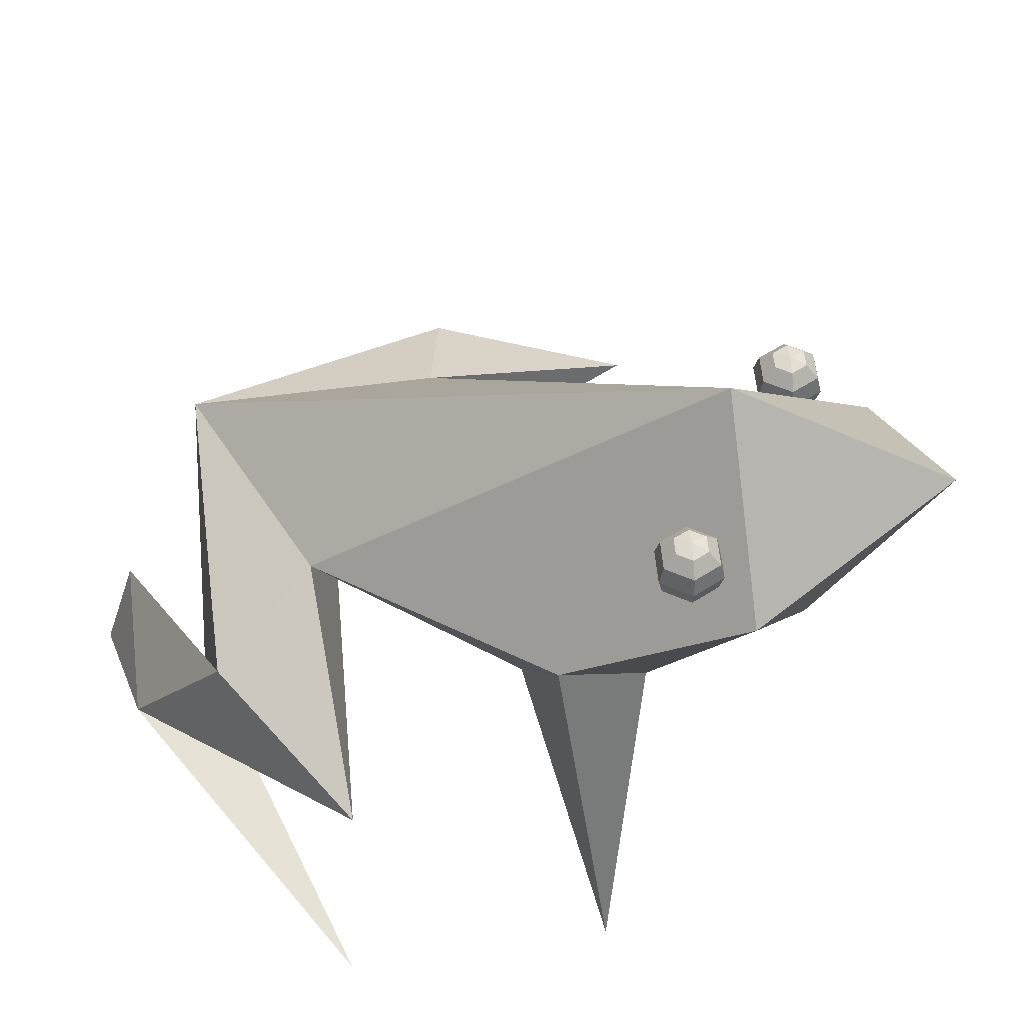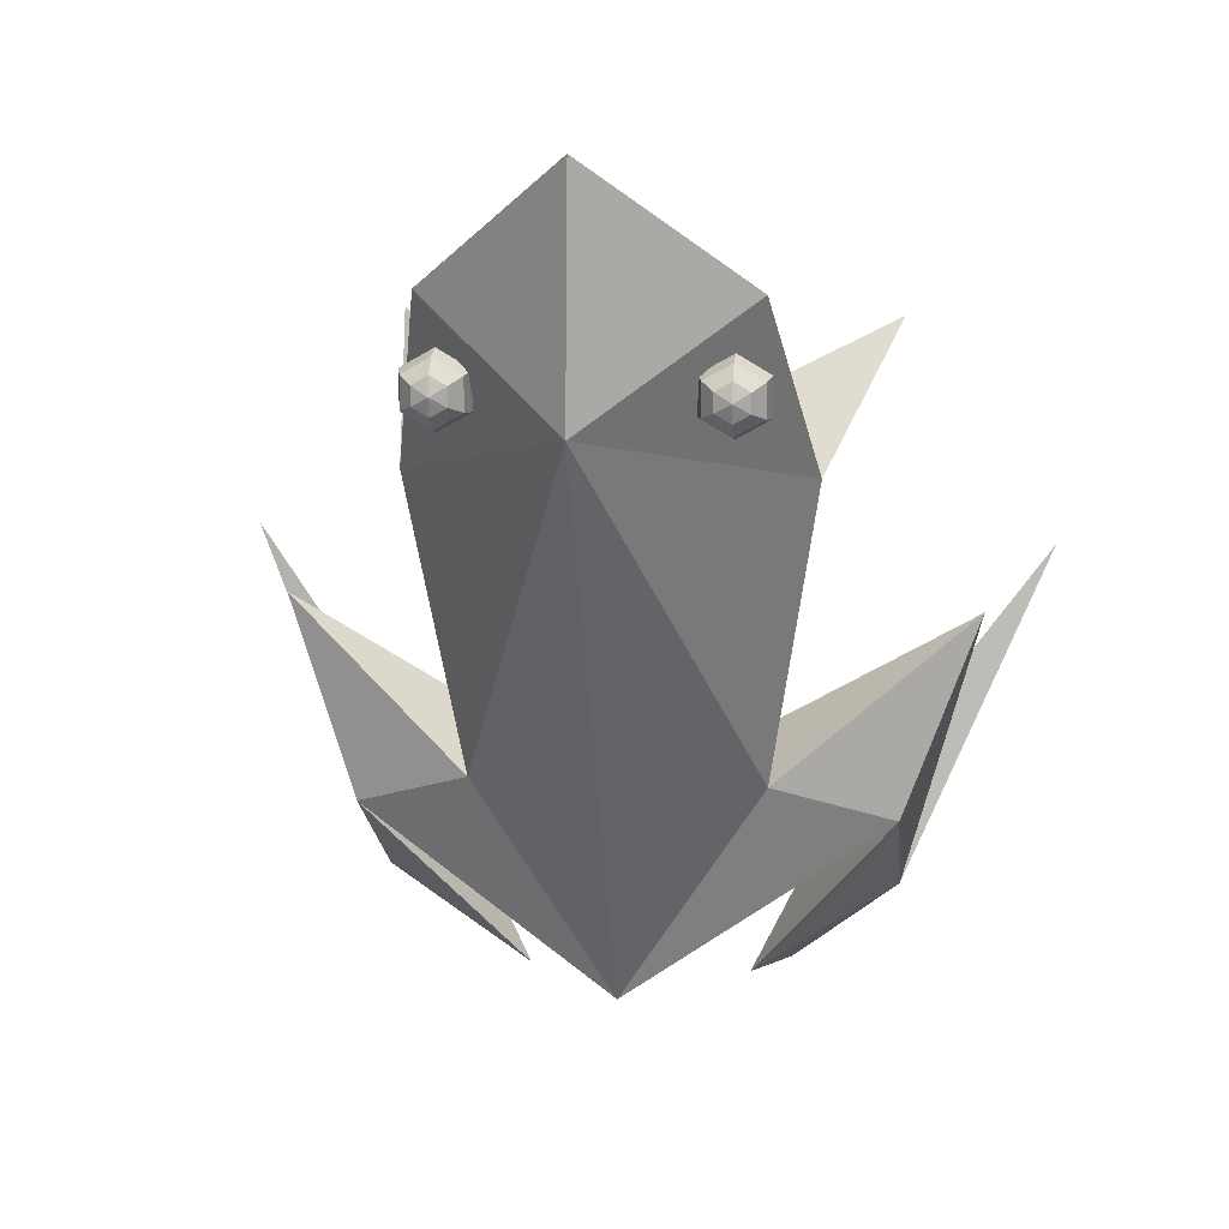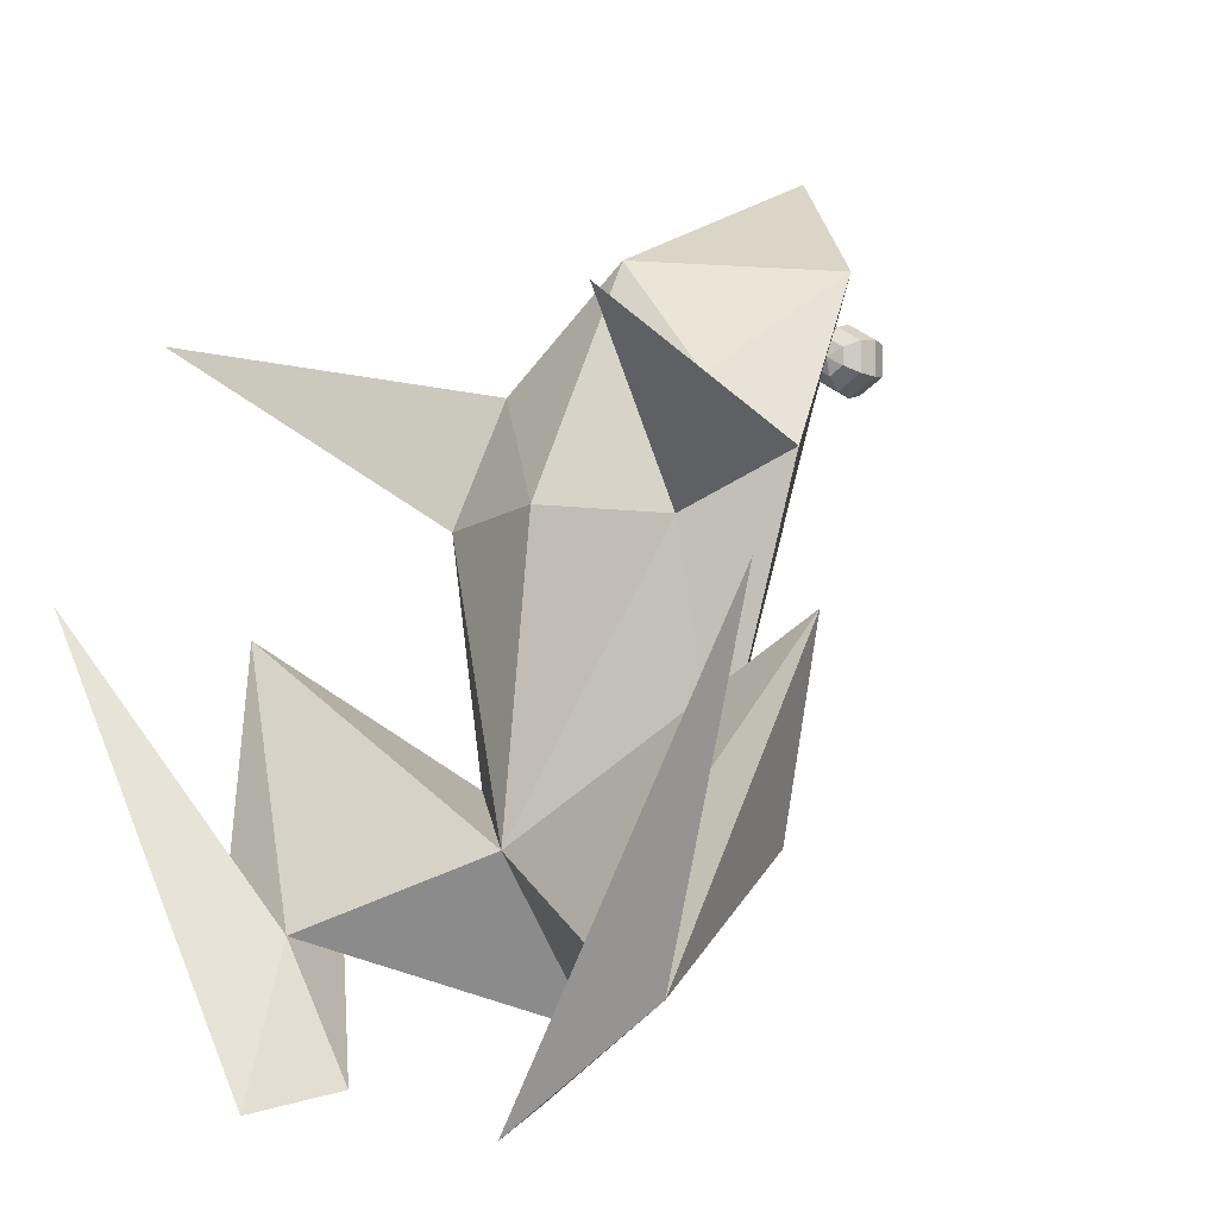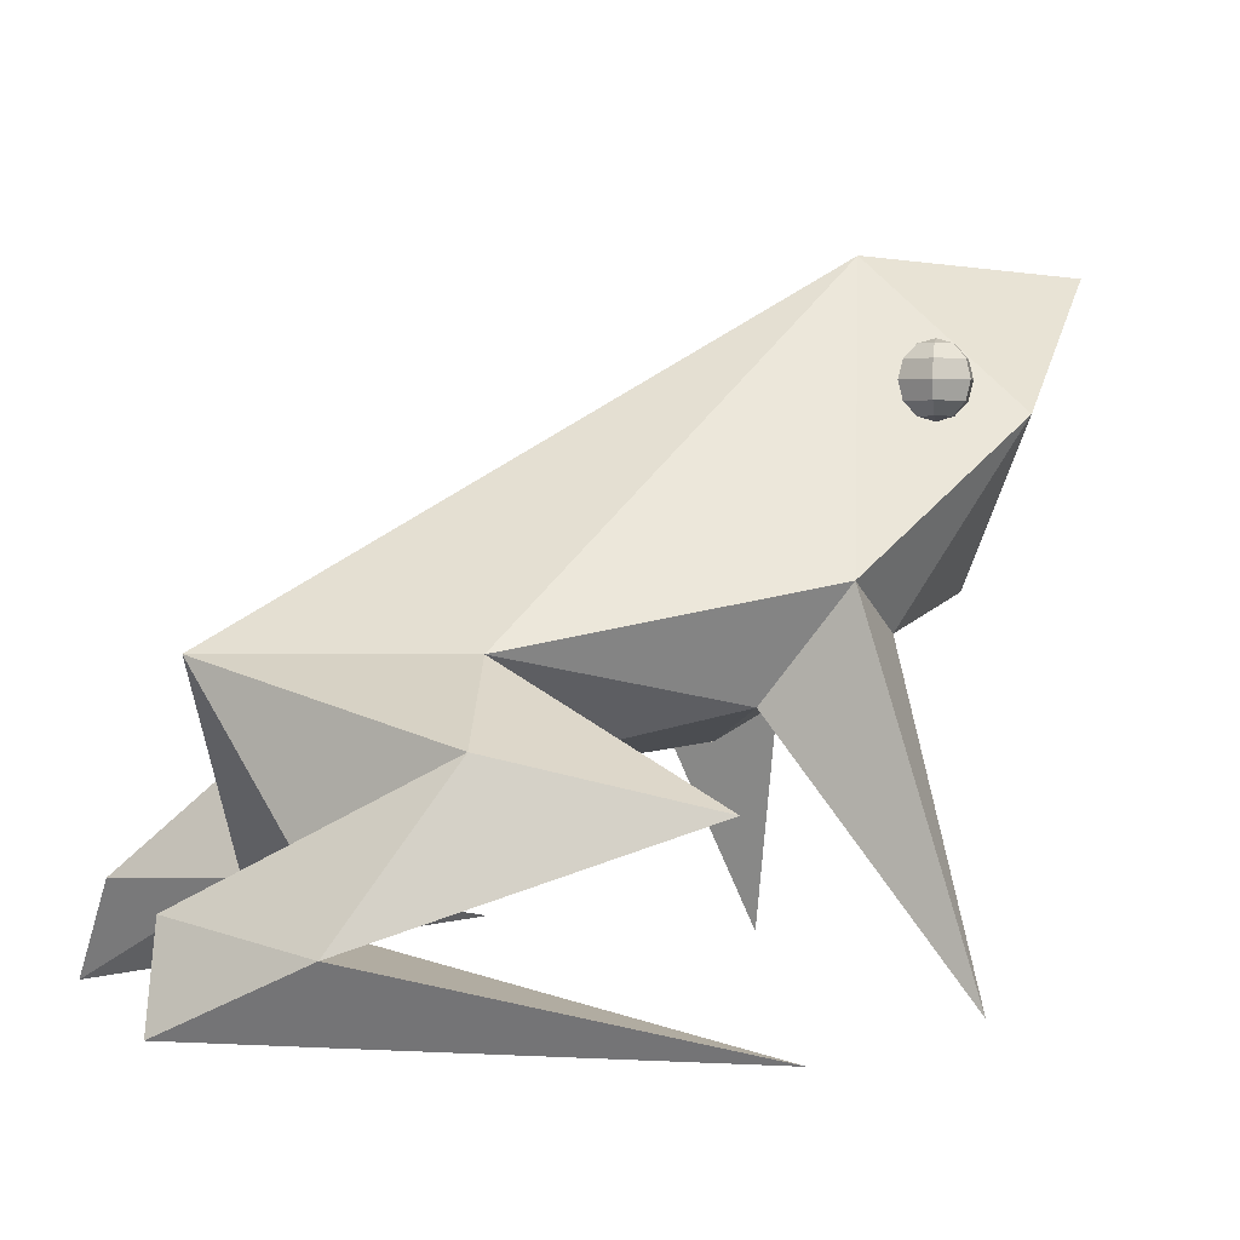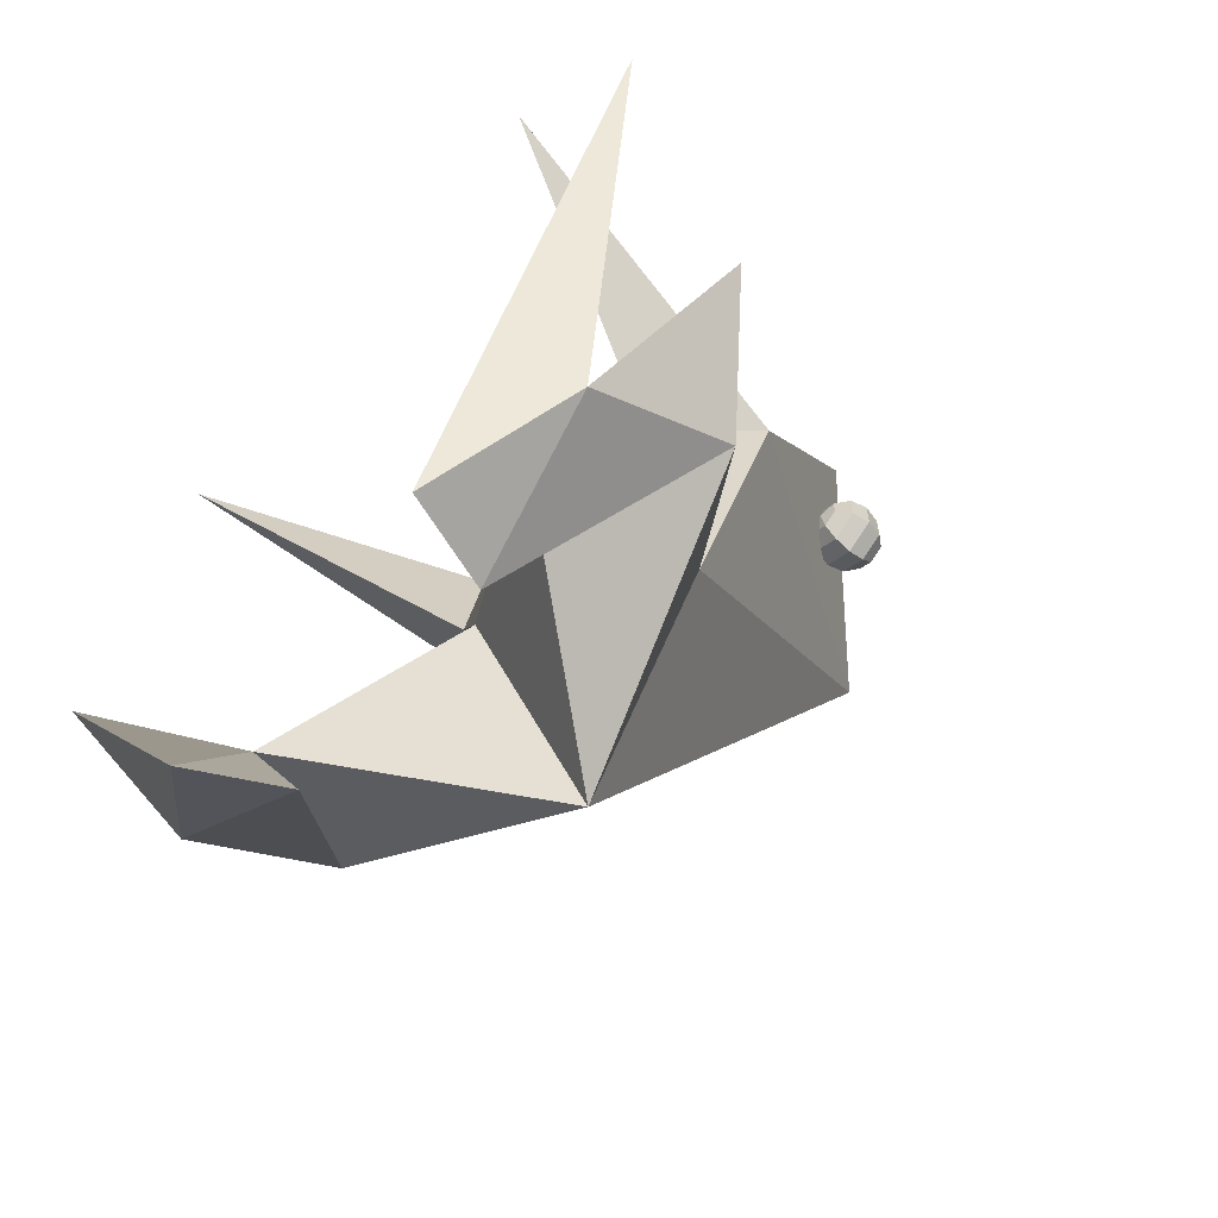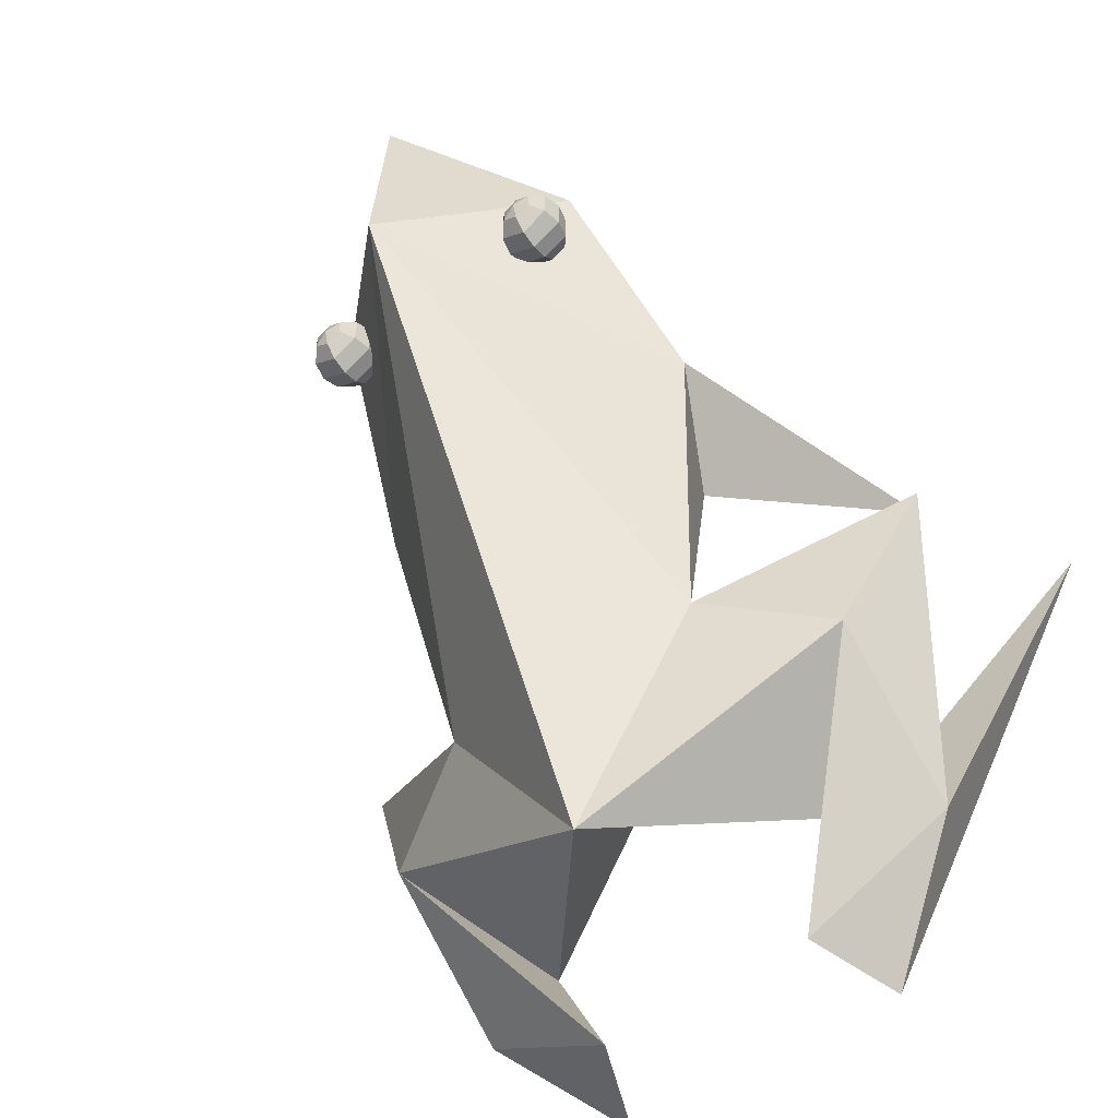
<metadata>
{"format":"obj","ext":"obj","renderer":"f3d","projection":"perspective","resolution":1024,"background":"white","views":[{"elev":53.3,"azim":-64.8,"up":"+Y"},{"elev":14.7,"azim":-173.1,"up":"+Z"},{"elev":-4.1,"azim":40.2,"up":"+Z"},{"elev":2.9,"azim":-109.6,"up":"+Y"},{"elev":-63.7,"azim":50.0,"up":"+Z"},{"elev":-54.0,"azim":-143.0,"up":"+Z"}]}
</metadata>
<code>
o frog_Cube.000
v 0.1661 0.03144 0.122
v 0.1243 -0.0192 -0.1473
v 0.2214 -0.2856 0.2019
v 0.1179 -0.0634 0.06431
v 0.105 -0.0116 0.1804
v 0.1304 0.1539 0.2825
v 0 -0.132 -0.1947
v 0.09924 -0.1973 -0.379
v 0.1319 -0.2794 -0.3947
v 0.2307 -0.07817 -0.192
v 0.2963 -0.1208 -0.02031
v 0.23 -0.2148 -0.2959
v 0.1562 -0.2103 -0.2619
v 0.3587 -0.2815 0.002862
v -0.1661 0.03144 0.122
v -0.1243 -0.0192 -0.1473
v -0.2214 -0.2856 0.2019
v -0.1179 -0.0634 0.06431
v -0.105 -0.0116 0.1804
v -0.1304 0.1539 0.2825
v 0 -0.02223 -0.3397
v 0 0.2651 0.3931
v 0 -0.09873 0.07671
v 0 0.2793 0.1969
v 0 0.01423 0.2876
v -0.09924 -0.1973 -0.379
v -0.1319 -0.2794 -0.3947
v -0.2307 -0.07817 -0.192
v -0.2963 -0.1208 -0.02031
v -0.23 -0.2148 -0.2959
v -0.1562 -0.2103 -0.2619
v -0.3587 -0.2815 0.002862
f 24 6 1
f 5 6 25
f 3 1 5
f 5 4 3
f 5 23 4
f 3 4 1
f 22 25 6
f 5 1 6
f 22 6 24
f 23 5 25
f 4 2 1
f 7 2 4
f 10 11 12
f 1 2 24
f 24 2 21
f 10 12 8
f 12 9 8
f 11 10 2
f 11 2 7
f 9 13 8
f 12 11 13
f 13 10 8
f 12 13 14
f 9 12 14
f 13 9 14
f 11 7 13
f 10 21 2
f 7 21 13
f 21 10 13
f 7 4 23
f 24 15 20
f 19 25 20
f 17 19 15
f 19 17 18
f 19 18 23
f 17 15 18
f 22 20 25
f 19 20 15
f 22 24 20
f 23 25 19
f 18 15 16
f 28 30 29
f 15 24 16
f 24 21 16
f 28 26 30
f 30 26 27
f 29 16 28
f 27 26 31
f 30 31 29
f 31 26 28
f 30 32 31
f 27 32 30
f 31 32 27
f 28 16 21
f 21 31 28
f 7 18 16
f 29 7 16
f 29 31 7
f 7 31 21
f 7 23 18
o Sphere.001
v -0.1099 0.2066 0.1968
v -0.1099 0.1951 0.1853
v -0.1099 0.1794 0.181
v -0.1099 0.1636 0.1853
v -0.1099 0.1521 0.1968
v -0.1099 0.2108 0.2125
v -0.09625 0.2066 0.2046
v -0.08627 0.1951 0.1989
v -0.08262 0.1794 0.1968
v -0.08627 0.1636 0.1989
v -0.09625 0.1521 0.2046
v -0.09625 0.2066 0.2204
v -0.08627 0.1951 0.2261
v -0.08262 0.1794 0.2282
v -0.08627 0.1636 0.2261
v -0.09625 0.1521 0.2204
v -0.1099 0.2066 0.2282
v -0.1099 0.1951 0.2398
v -0.1099 0.1794 0.244
v -0.1099 0.1636 0.2398
v -0.1099 0.1521 0.2282
v -0.1099 0.1479 0.2125
v -0.1235 0.2066 0.2204
v -0.1335 0.1951 0.2261
v -0.1371 0.1794 0.2282
v -0.1335 0.1636 0.2261
v -0.1235 0.1521 0.2204
v -0.1235 0.2066 0.2046
v -0.1335 0.1951 0.1989
v -0.1371 0.1794 0.1968
v -0.1335 0.1636 0.1989
v -0.1235 0.1521 0.2046
v 0.1092 0.2066 0.1968
v 0.1092 0.1951 0.1853
v 0.1092 0.1794 0.181
v 0.1092 0.1636 0.1853
v 0.1092 0.1521 0.1968
v 0.1092 0.2108 0.2125
v 0.1228 0.2066 0.2046
v 0.1328 0.1951 0.1989
v 0.1364 0.1794 0.1968
v 0.1328 0.1636 0.1989
v 0.1228 0.1521 0.2046
v 0.1228 0.2066 0.2204
v 0.1328 0.1951 0.2261
v 0.1364 0.1794 0.2282
v 0.1328 0.1636 0.2261
v 0.1228 0.1521 0.2204
v 0.1092 0.2066 0.2282
v 0.1092 0.1951 0.2398
v 0.1092 0.1794 0.244
v 0.1092 0.1636 0.2398
v 0.1092 0.1521 0.2282
v 0.1092 0.1479 0.2125
v 0.09556 0.2066 0.2204
v 0.08559 0.1951 0.2261
v 0.08194 0.1794 0.2282
v 0.08559 0.1636 0.2261
v 0.09556 0.1521 0.2204
v 0.09556 0.2066 0.2046
v 0.08559 0.1951 0.1989
v 0.08194 0.1794 0.1968
v 0.08559 0.1636 0.1989
v 0.09556 0.1521 0.2046
f 34 33 39 40
f 37 36 42 43
f 35 34 40 41
f 33 38 39
f 54 37 43
f 36 35 41 42
f 43 42 47 48
f 41 40 45 46
f 39 38 44
f 54 43 48
f 42 41 46 47
f 40 39 44 45
f 48 47 52 53
f 46 45 50 51
f 44 38 49
f 54 48 53
f 47 46 51 52
f 45 44 49 50
f 51 50 56 57
f 49 38 55
f 54 53 59
f 52 51 57 58
f 50 49 55 56
f 53 52 58 59
f 55 38 60
f 54 59 64
f 58 57 62 63
f 56 55 60 61
f 59 58 63 64
f 57 56 61 62
f 54 64 37
f 63 62 35 36
f 61 60 33 34
f 64 63 36 37
f 62 61 34 35
f 60 38 33
f 66 65 71 72
f 69 68 74 75
f 67 66 72 73
f 65 70 71
f 86 69 75
f 68 67 73 74
f 75 74 79 80
f 73 72 77 78
f 71 70 76
f 86 75 80
f 74 73 78 79
f 72 71 76 77
f 80 79 84 85
f 78 77 82 83
f 76 70 81
f 86 80 85
f 79 78 83 84
f 77 76 81 82
f 83 82 88 89
f 81 70 87
f 86 85 91
f 84 83 89 90
f 82 81 87 88
f 85 84 90 91
f 87 70 92
f 86 91 96
f 90 89 94 95
f 88 87 92 93
f 91 90 95 96
f 89 88 93 94
f 86 96 69
f 95 94 67 68
f 93 92 65 66
f 96 95 68 69
f 94 93 66 67
f 92 70 65

</code>
